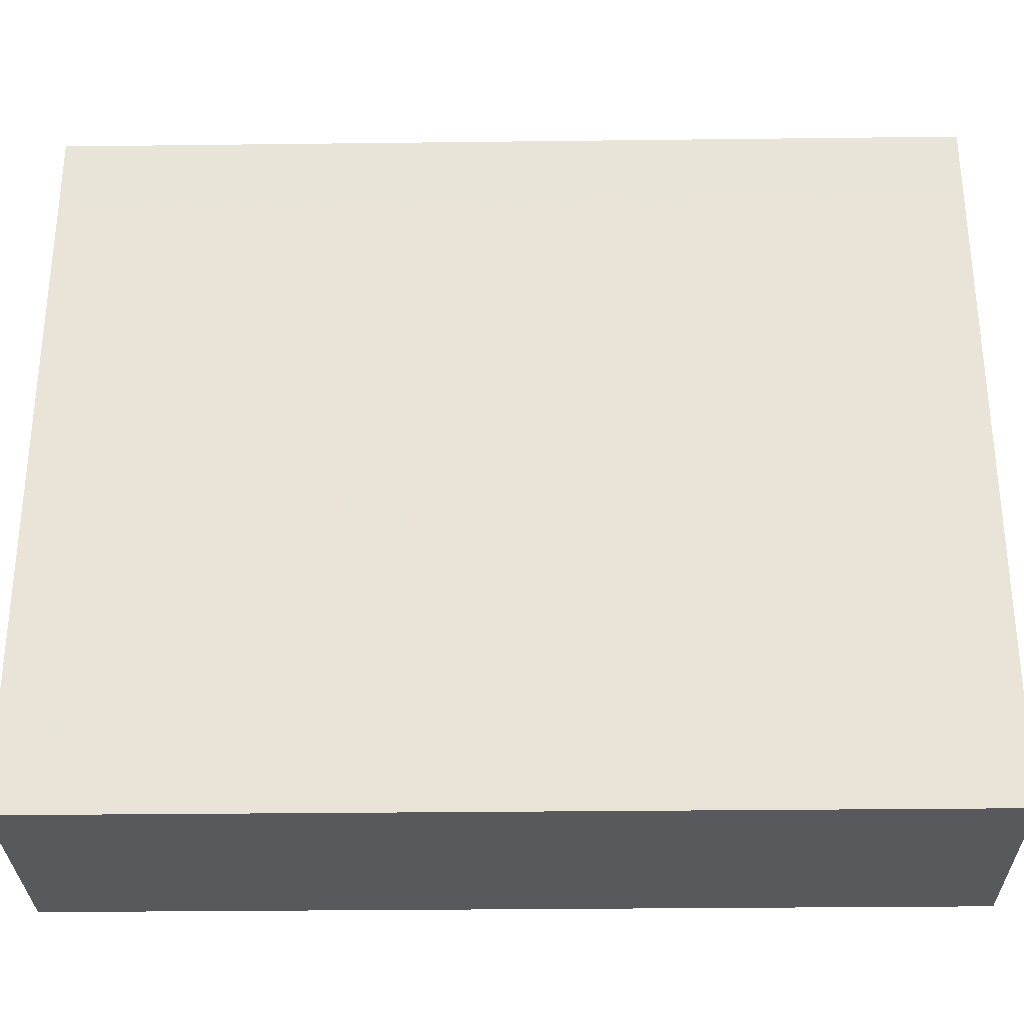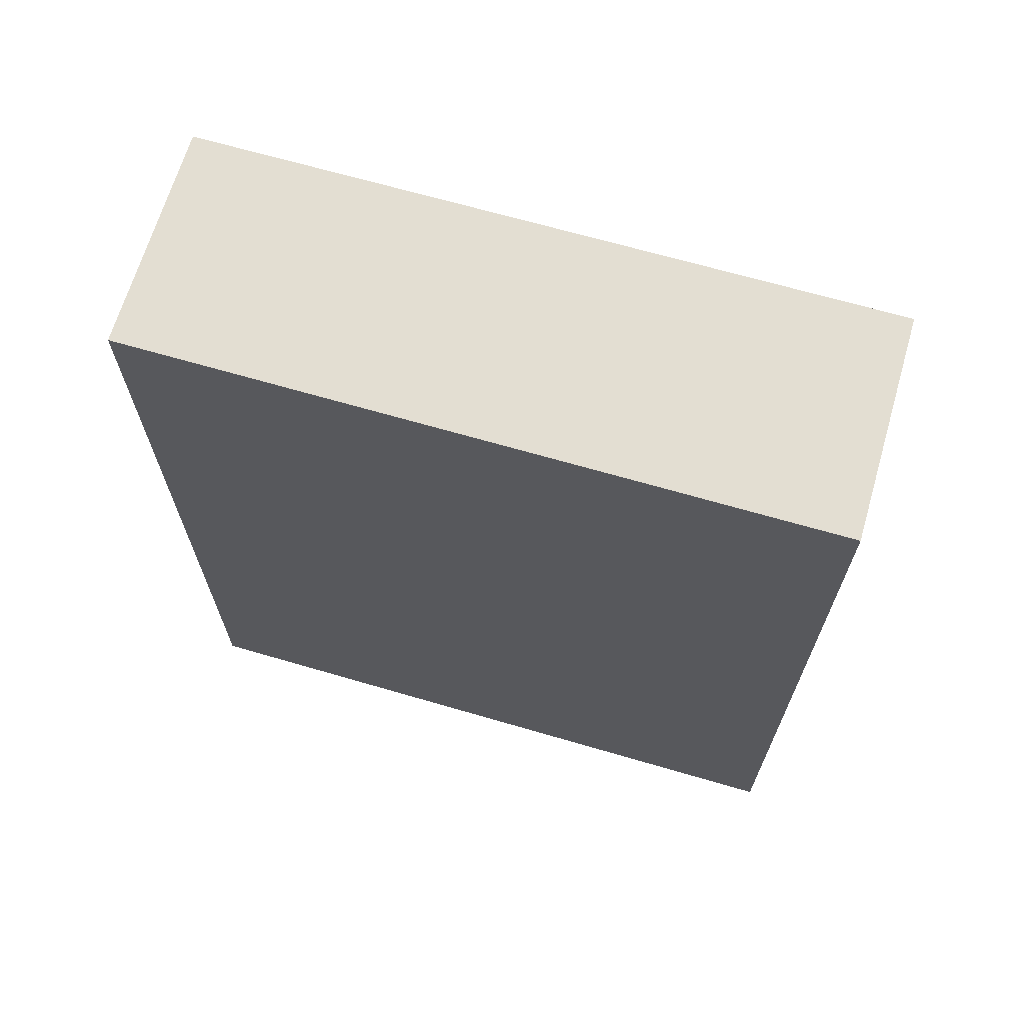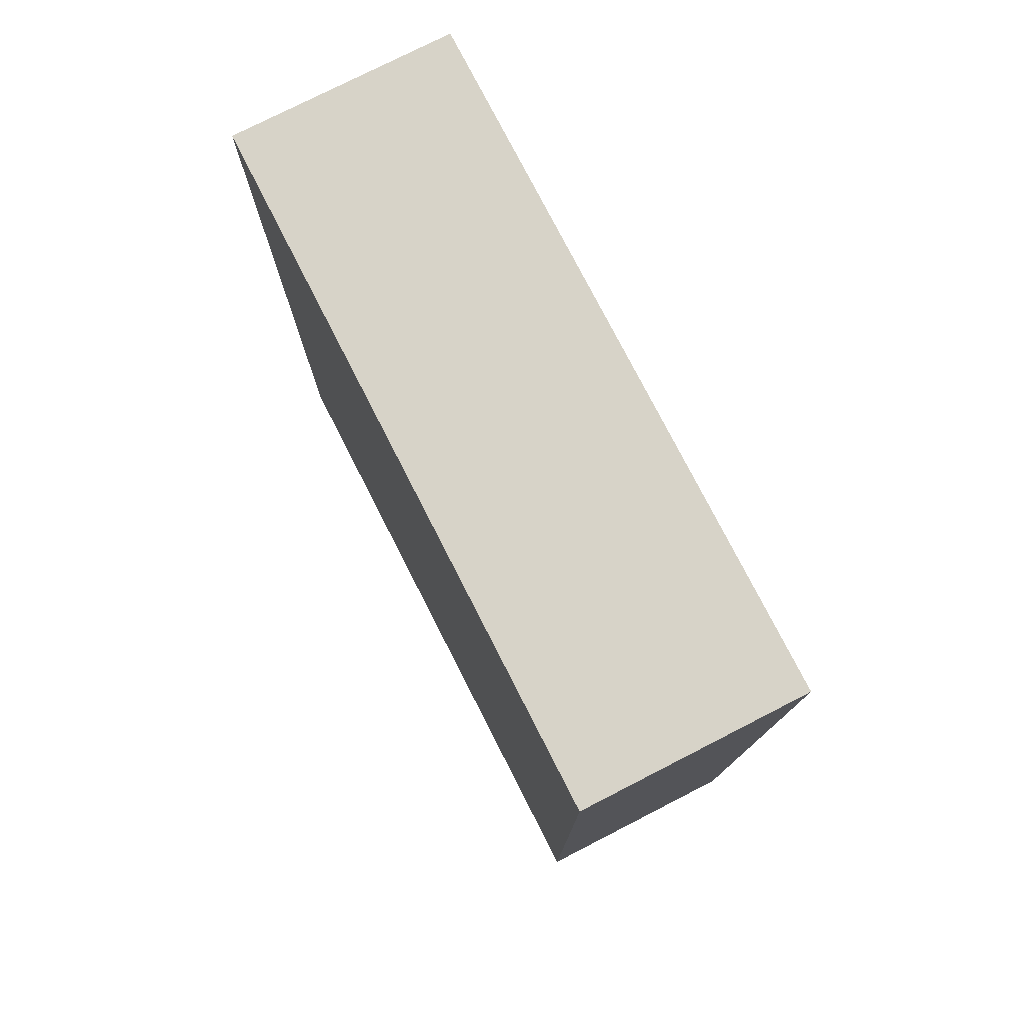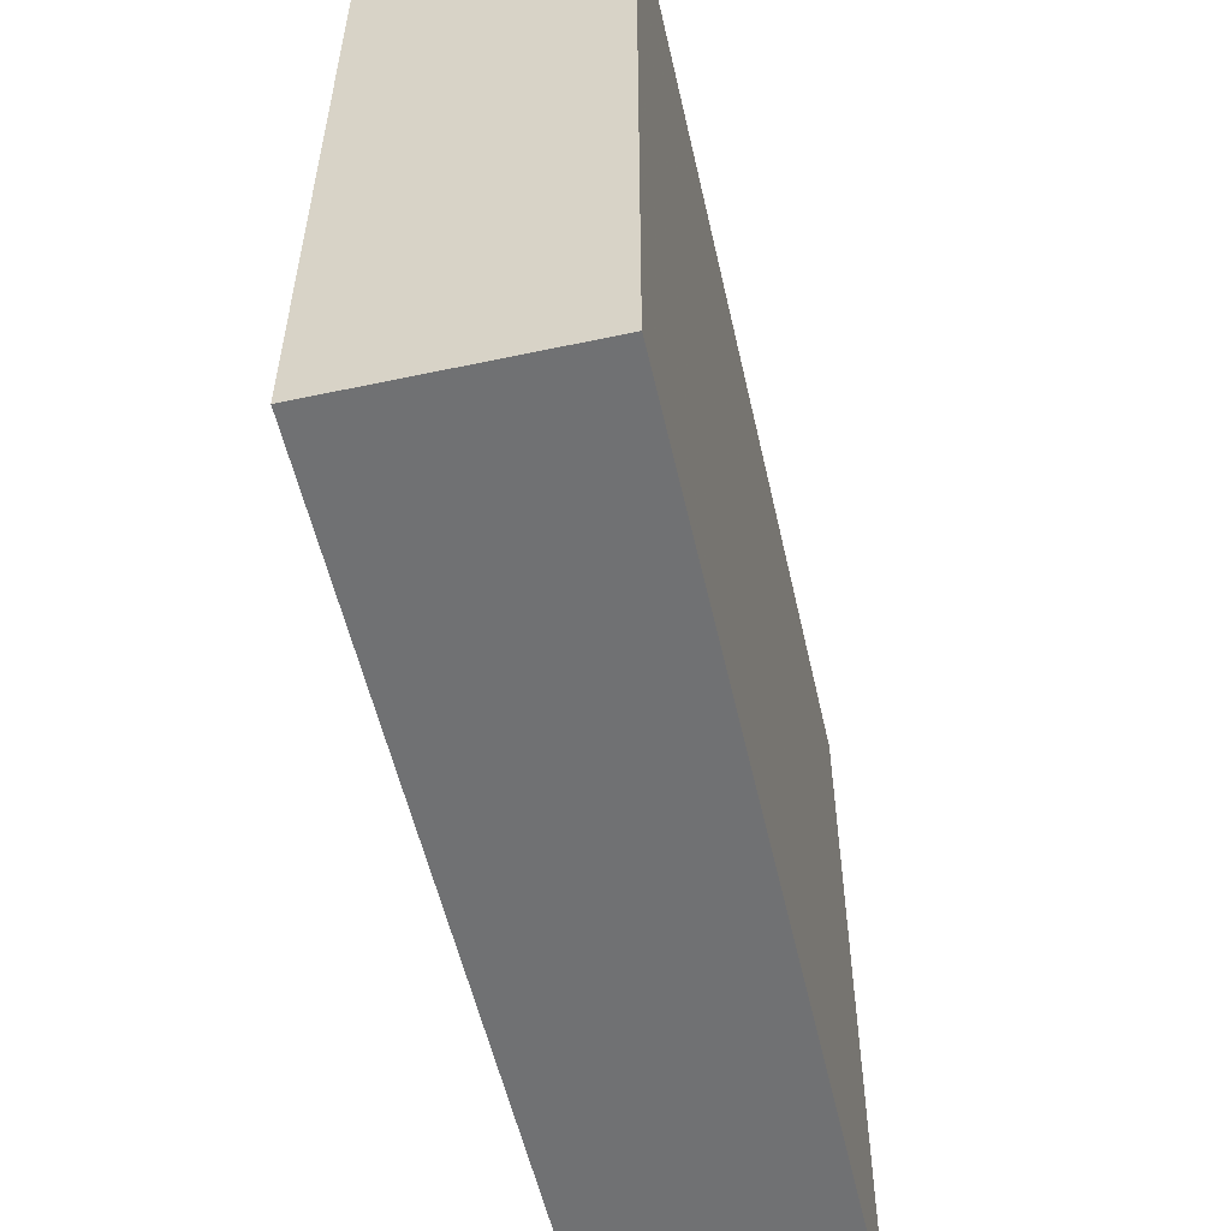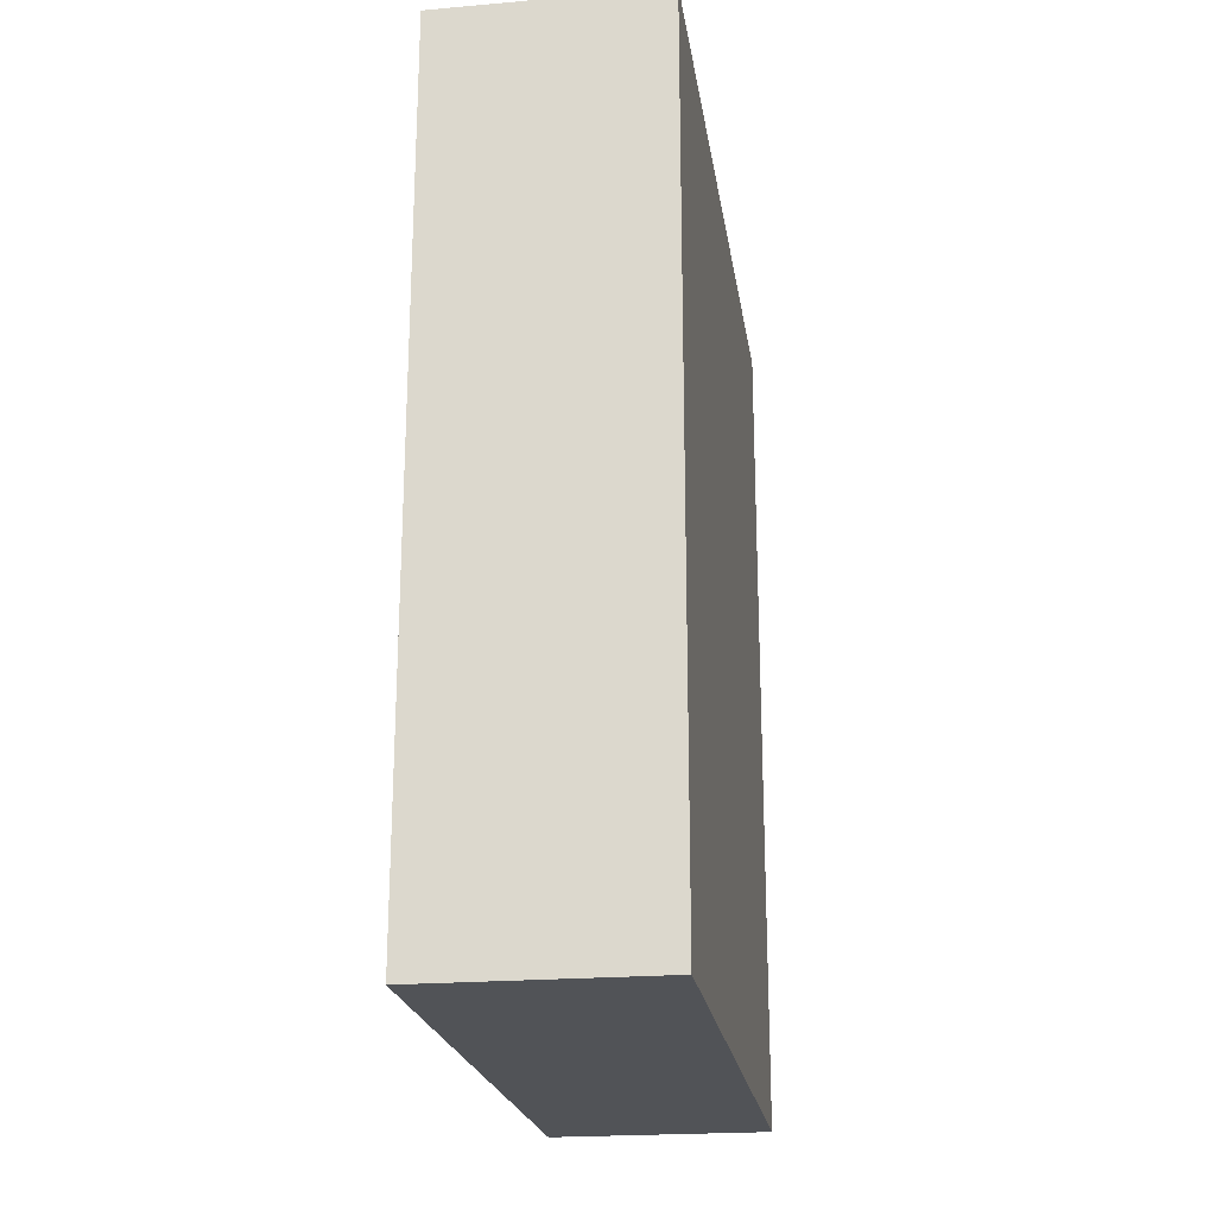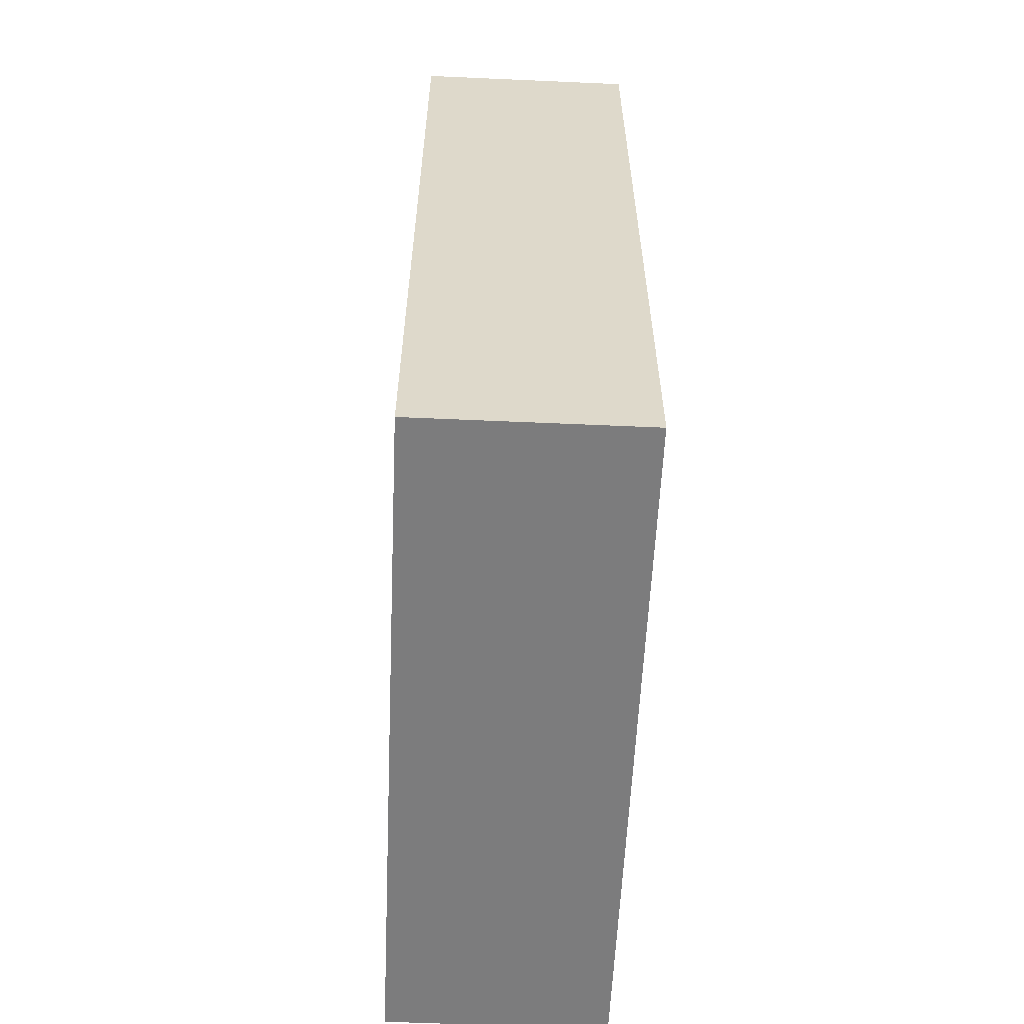
<metadata>
{"format":"obj","ext":"obj","renderer":"f3d","projection":"perspective","resolution":1024,"background":"white","views":[{"elev":-30.0,"azim":91.0,"up":"+Y"},{"elev":67.4,"azim":106.3,"up":"+Z"},{"elev":77.1,"azim":152.9,"up":"+Z"},{"elev":-55.2,"azim":12.7,"up":"+Y"},{"elev":-21.9,"azim":-171.5,"up":"+Z"},{"elev":-58.8,"azim":-2.6,"up":"+Z"}]}
</metadata>
<code>
v -0.005525 -0.003087 -0.005
v -0.005525 0.005 -0.005
v -0.0029 -0.003087 -0.005
v -0.005525 -0.003087 0.005
v -0.002896 0.005 -0.005
v -0.005525 0.005 0.005
v -0.002896 0.0042 -0.005
v -0.0029 -0.003087 0.005
v -0.002896 0.005 0.005
v -0.002896 0.0042 0.005
f 1 2 5
f 1 5 7
f 1 7 3
f 1 3 8
f 1 8 4
f 1 4 6
f 1 6 2
f 2 6 9
f 2 9 5
f 3 7 10
f 3 10 8
f 4 8 10
f 4 10 9
f 4 9 6
f 5 9 10
f 5 10 7

</code>
